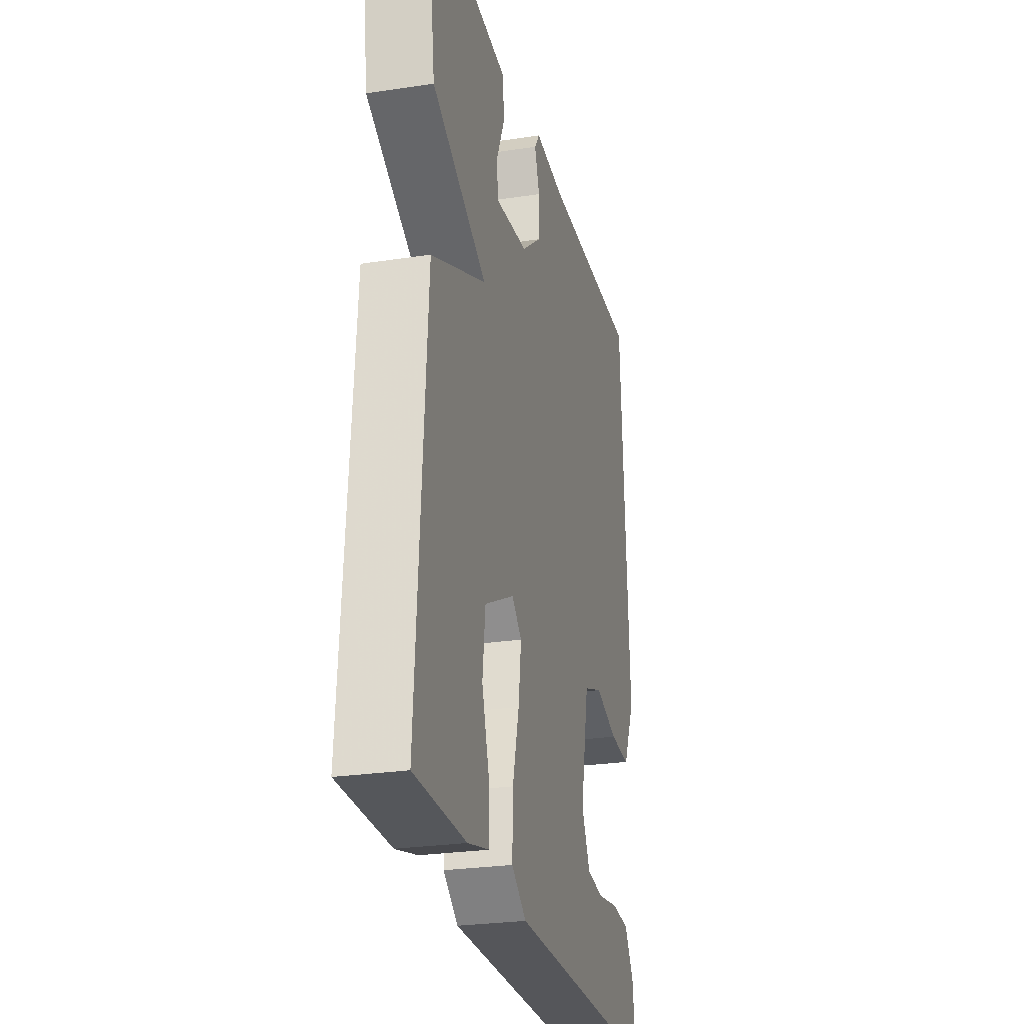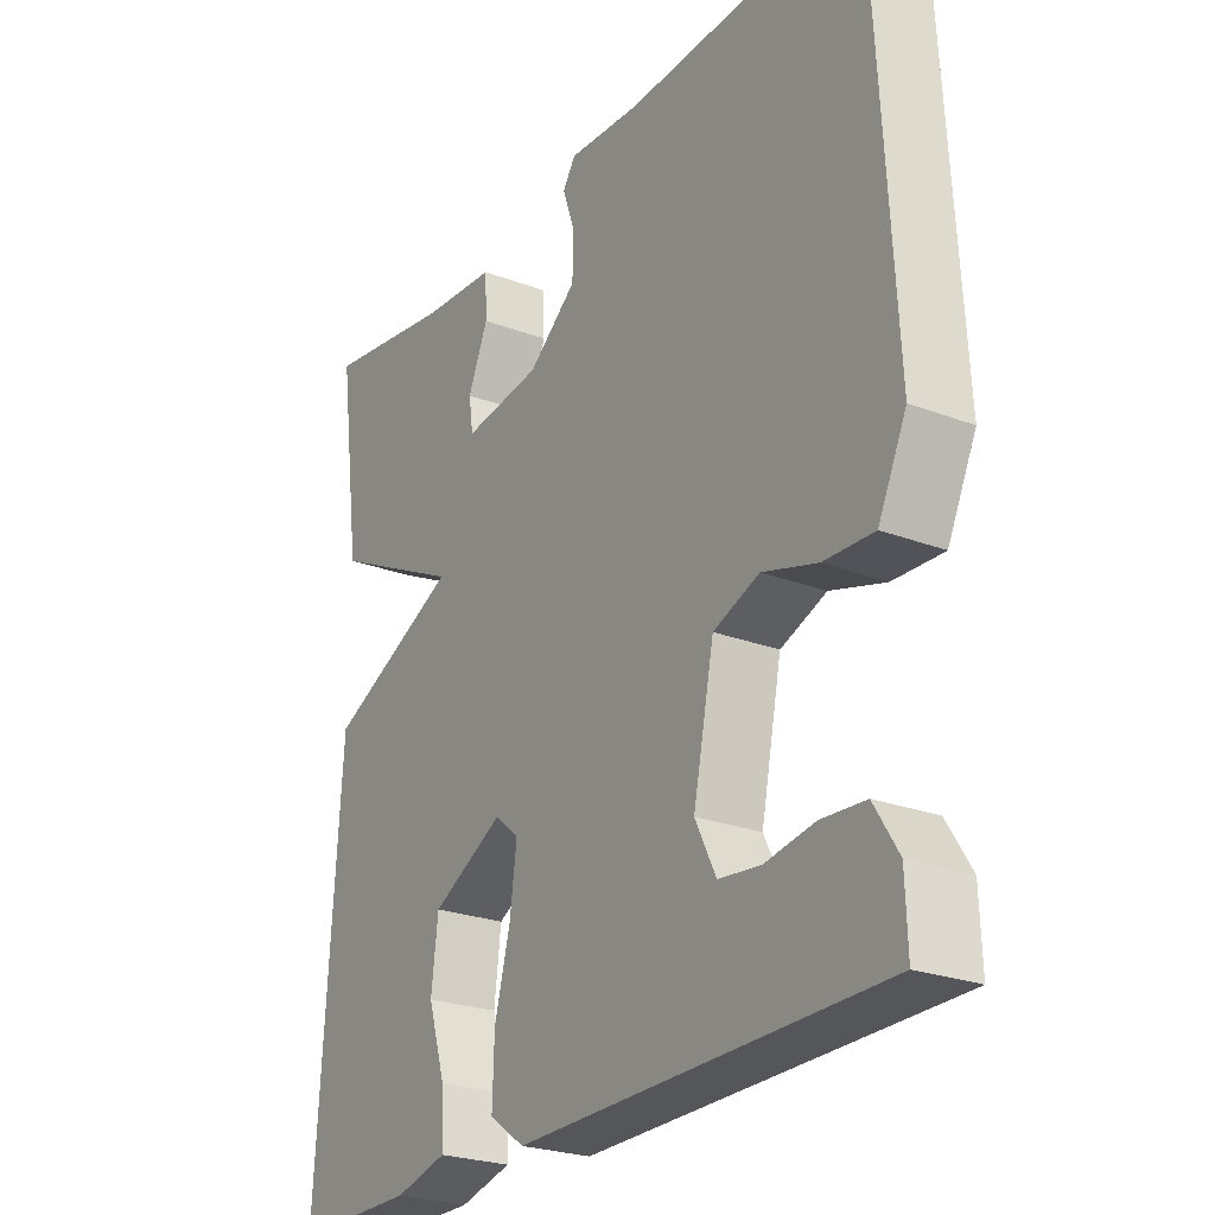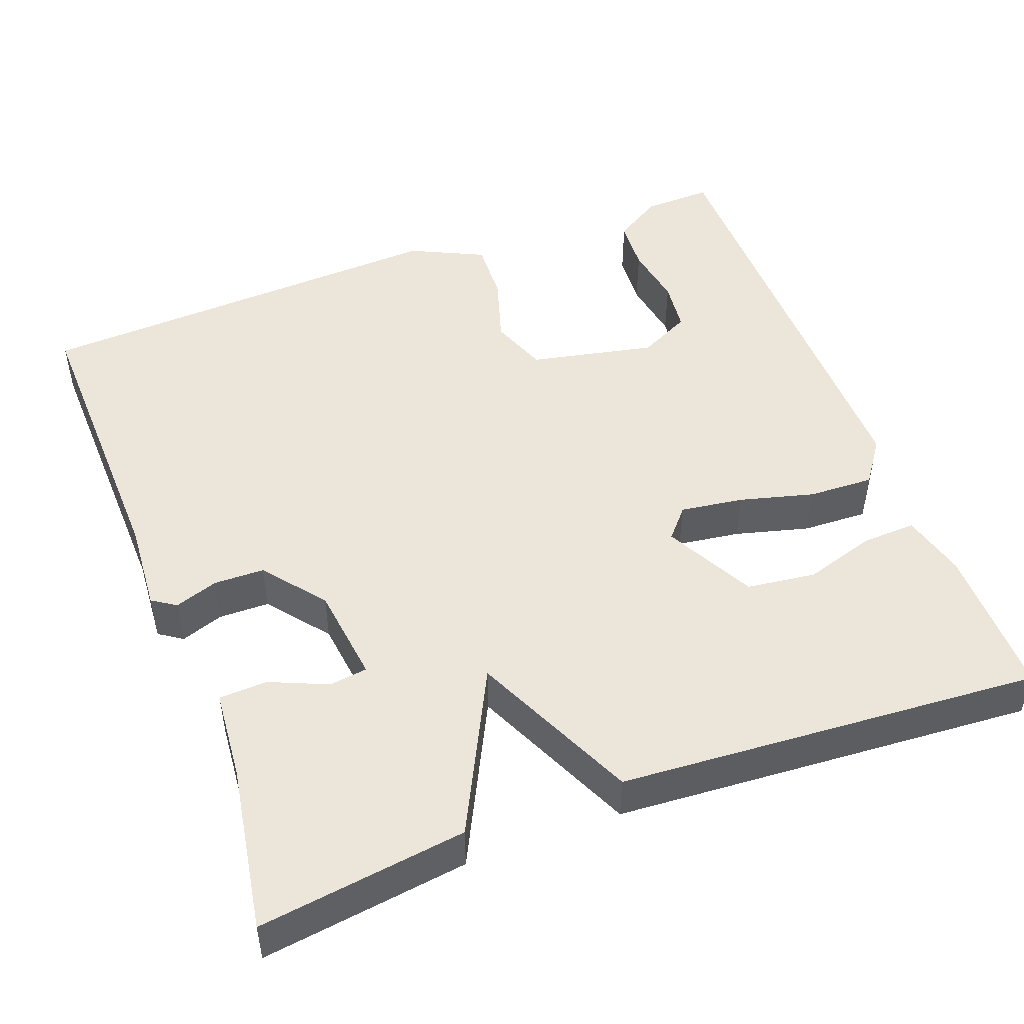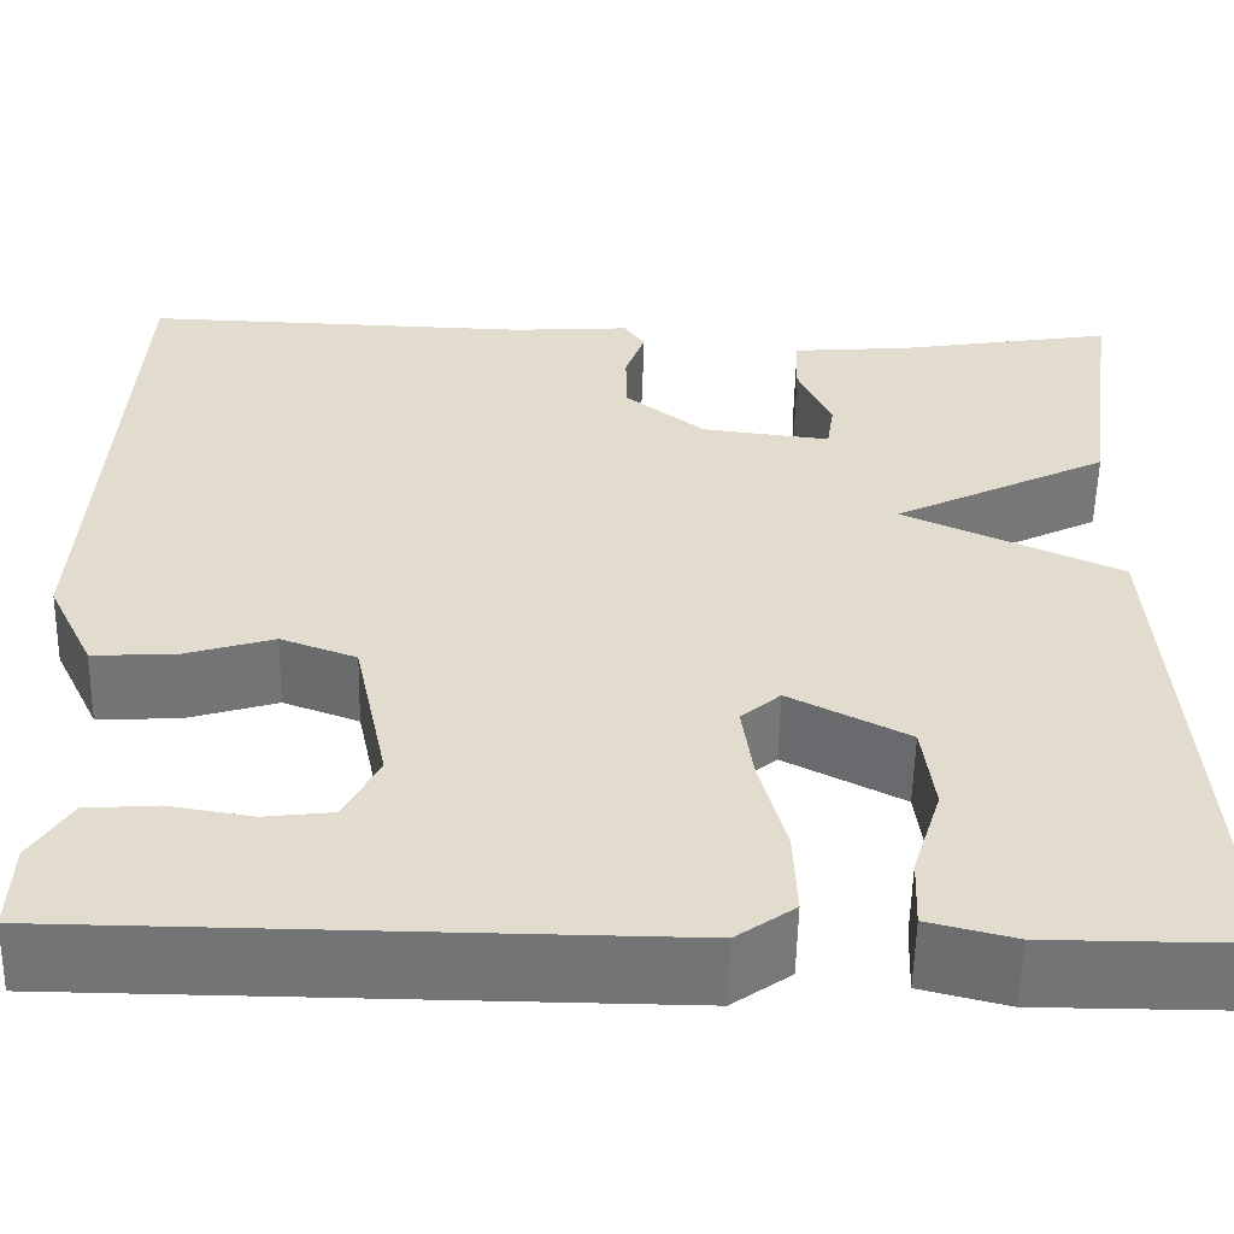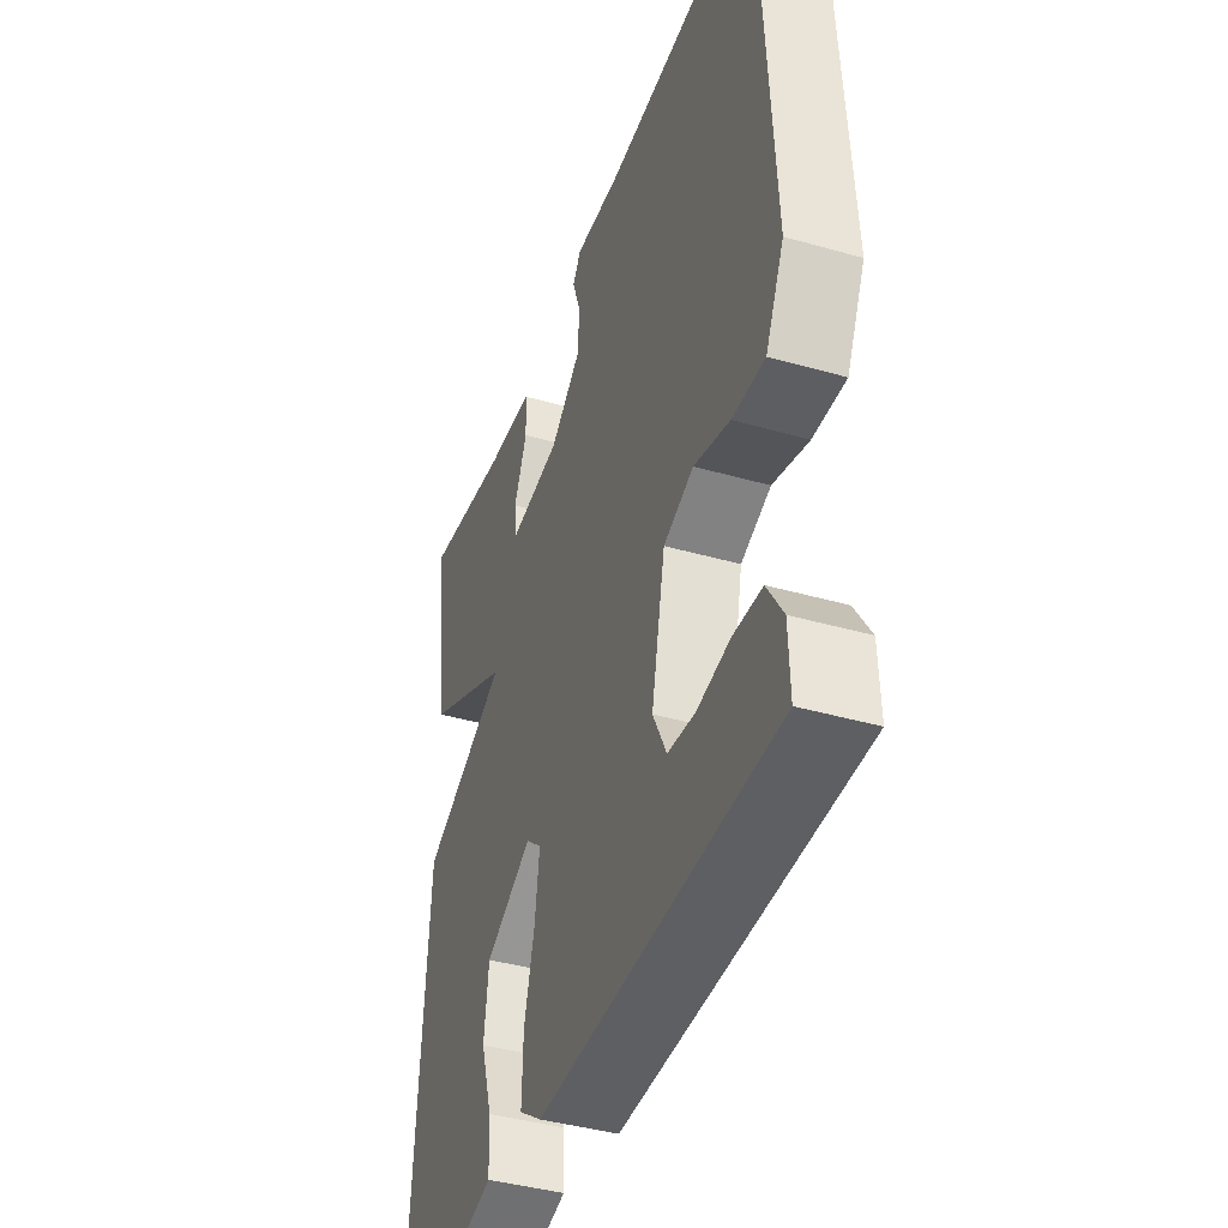
<metadata>
{"format":"obj","ext":"obj","renderer":"f3d","projection":"perspective","resolution":1024,"background":"white","views":[{"elev":-26.5,"azim":103.5,"up":"+Z"},{"elev":-25.1,"azim":-121.5,"up":"+Z"},{"elev":48.5,"azim":69.4,"up":"+Y"},{"elev":-56.2,"azim":-1.2,"up":"+Z"},{"elev":-41.2,"azim":-109.1,"up":"+Z"}]}
</metadata>
<code>
v -0.5 0.07 -0.5
v -0.497 0.07 -0.412
v -0.459 0.07 -0.351
v -0.39 0.07 -0.346
v -0.311 0.07 -0.359
v -0.245 0.07 -0.351
v -0.212 0.07 -0.285
v -0.245 0.07 -0.126
v -0.318 0.07 -0.099
v -0.405 0.07 -0.126
v -0.484 0.07 -0.13
v -0.529 0.07 -0.036
v -0.5 0.07 0.5
v -0.122 0.07 0.489
v -0.007 0.07 0.497
v 0.013 0.07 0.467
v -0.006 0.07 0.412
v -0.005 0.07 0.348
v 0.072 0.07 0.287
v 0.196 0.07 0.272
v 0.203 0.07 0.32
v 0.171 0.07 0.394
v 0.174 0.07 0.455
v 0.29 0.07 0.465
v 0.5 0.07 0.5
v 0.464 0.07 0.237
v 0.255 0.07 0.132
v 0.464 0.07 0.037
v 0.5 0.07 -0.5
v 0.306 0.07 -0.5
v 0.223 0.07 -0.479
v 0.226 0.07 -0.41
v 0.254 0.07 -0.32
v 0.243 0.07 -0.232
v 0.129 0.07 -0.173
v 0.091 0.07 -0.206
v 0.102 0.07 -0.286
v 0.127 0.07 -0.381
v 0.13 0.07 -0.464
v 0.074 0.07 -0.504
v -0.5 0 -0.5
v -0.497 0 -0.412
v -0.459 0 -0.351
v -0.39 0 -0.346
v -0.311 0 -0.359
v -0.245 0 -0.351
v -0.212 0 -0.285
v -0.245 0 -0.126
v -0.318 0 -0.099
v -0.405 0 -0.126
v -0.484 0 -0.13
v -0.529 0 -0.036
v -0.5 0 0.5
v -0.122 0 0.489
v -0.007 0 0.497
v 0.013 0 0.467
v -0.006 0 0.412
v -0.005 0 0.348
v 0.072 0 0.287
v 0.196 0 0.272
v 0.203 0 0.32
v 0.171 0 0.394
v 0.174 0 0.455
v 0.29 0 0.465
v 0.5 0 0.5
v 0.464 0 0.237
v 0.255 0 0.132
v 0.464 0 0.037
v 0.5 0 -0.5
v 0.306 0 -0.5
v 0.223 0 -0.479
v 0.226 0 -0.41
v 0.254 0 -0.32
v 0.243 0 -0.232
v 0.129 0 -0.173
v 0.091 0 -0.206
v 0.102 0 -0.286
v 0.127 0 -0.381
v 0.13 0 -0.464
v 0.074 0 -0.504
f 40 1 2
f 39 40 2
f 38 39 2
f 37 38 2
f 31 32 33
f 30 31 33
f 29 30 33
f 28 29 33
f 27 28 33 34
f 24 25 26 27
f 23 24 27
f 21 22 23
f 21 23 27
f 20 21 27 34
f 14 15 16 17
f 14 17 18
f 13 14 18
f 12 13 18
f 11 12 18
f 10 11 18
f 9 10 18
f 8 9 18 19
f 2 3 4 5
f 2 5 6
f 37 2 6
f 36 37 6 7
f 8 19 20
f 7 8 20
f 36 7 20
f 35 36 20
f 20 34 35
f 42 41 80
f 42 80 79
f 42 79 78
f 42 78 77
f 73 72 71
f 73 71 70
f 73 70 69
f 73 69 68
f 74 73 68 67
f 67 66 65 64
f 67 64 63
f 63 62 61
f 67 63 61
f 74 67 61 60
f 57 56 55 54
f 58 57 54
f 58 54 53
f 58 53 52
f 58 52 51
f 58 51 50
f 58 50 49
f 59 58 49 48
f 45 44 43 42
f 46 45 42
f 46 42 77
f 47 46 77 76
f 60 59 48
f 60 48 47
f 60 47 76
f 60 76 75
f 75 74 60
f 1 41 42 2
f 2 42 43 3
f 3 43 44 4
f 4 44 45 5
f 5 45 46 6
f 6 46 47 7
f 7 47 48 8
f 8 48 49 9
f 9 49 50 10
f 10 50 51 11
f 11 51 52 12
f 12 52 53 13
f 13 53 54 14
f 14 54 55 15
f 15 55 56 16
f 16 56 57 17
f 17 57 58 18
f 18 58 59 19
f 19 59 60 20
f 20 60 61 21
f 21 61 62 22
f 22 62 63 23
f 23 63 64 24
f 24 64 65 25
f 25 65 66 26
f 26 66 67 27
f 27 67 68 28
f 28 68 69 29
f 29 69 70 30
f 30 70 71 31
f 31 71 72 32
f 32 72 73 33
f 33 73 74 34
f 34 74 75 35
f 35 75 76 36
f 36 76 77 37
f 37 77 78 38
f 38 78 79 39
f 39 79 80 40
f 40 80 41 1

</code>
